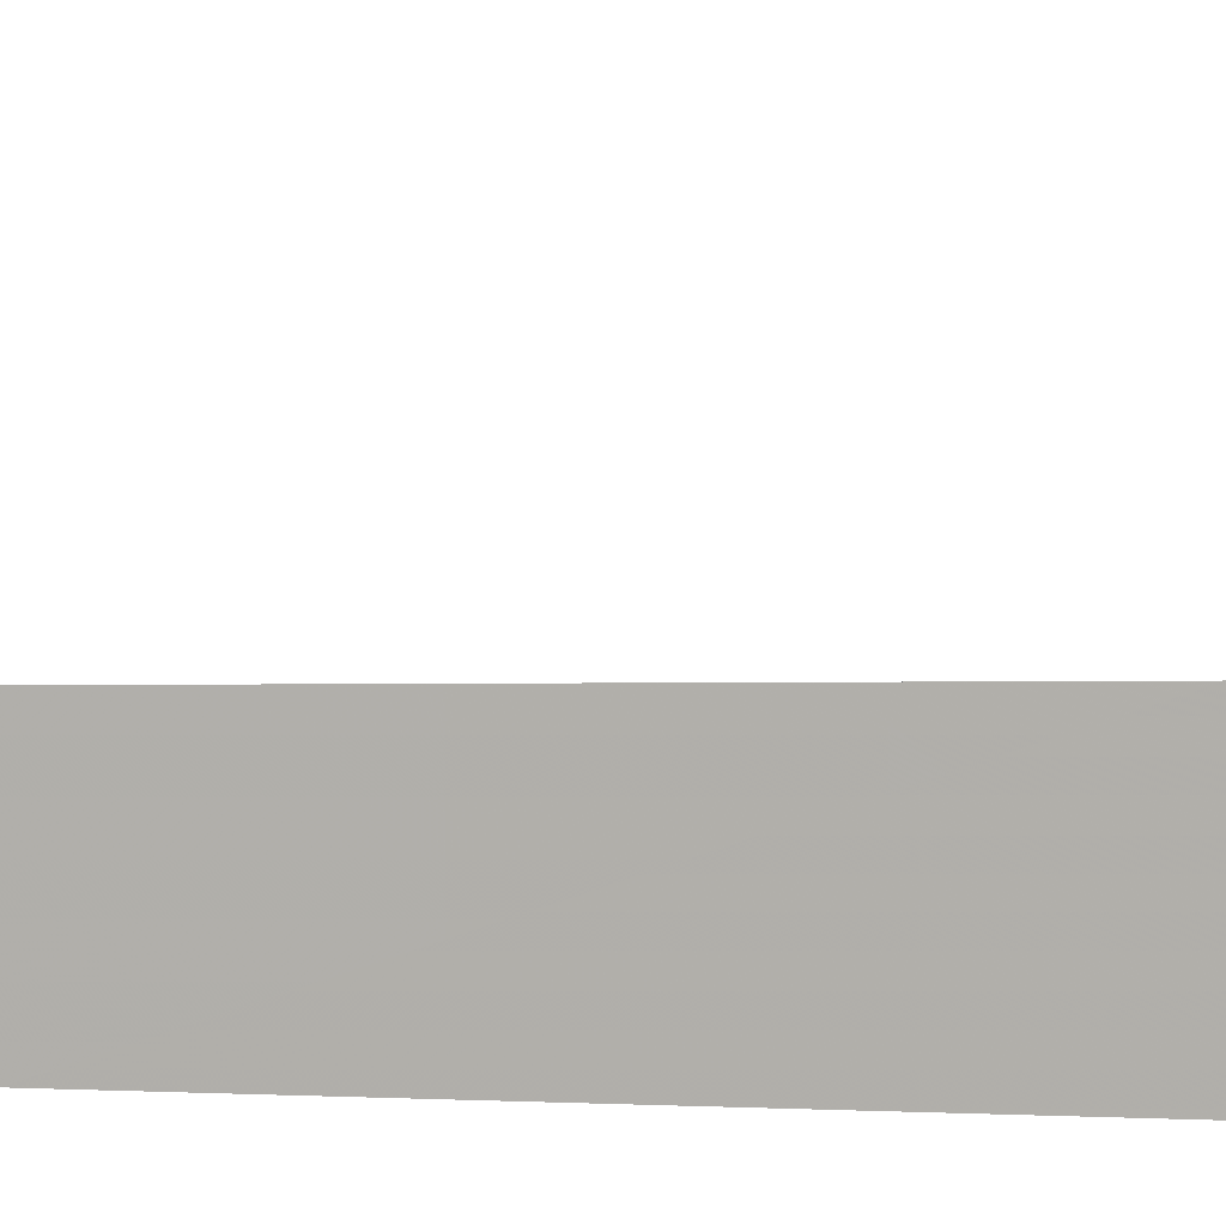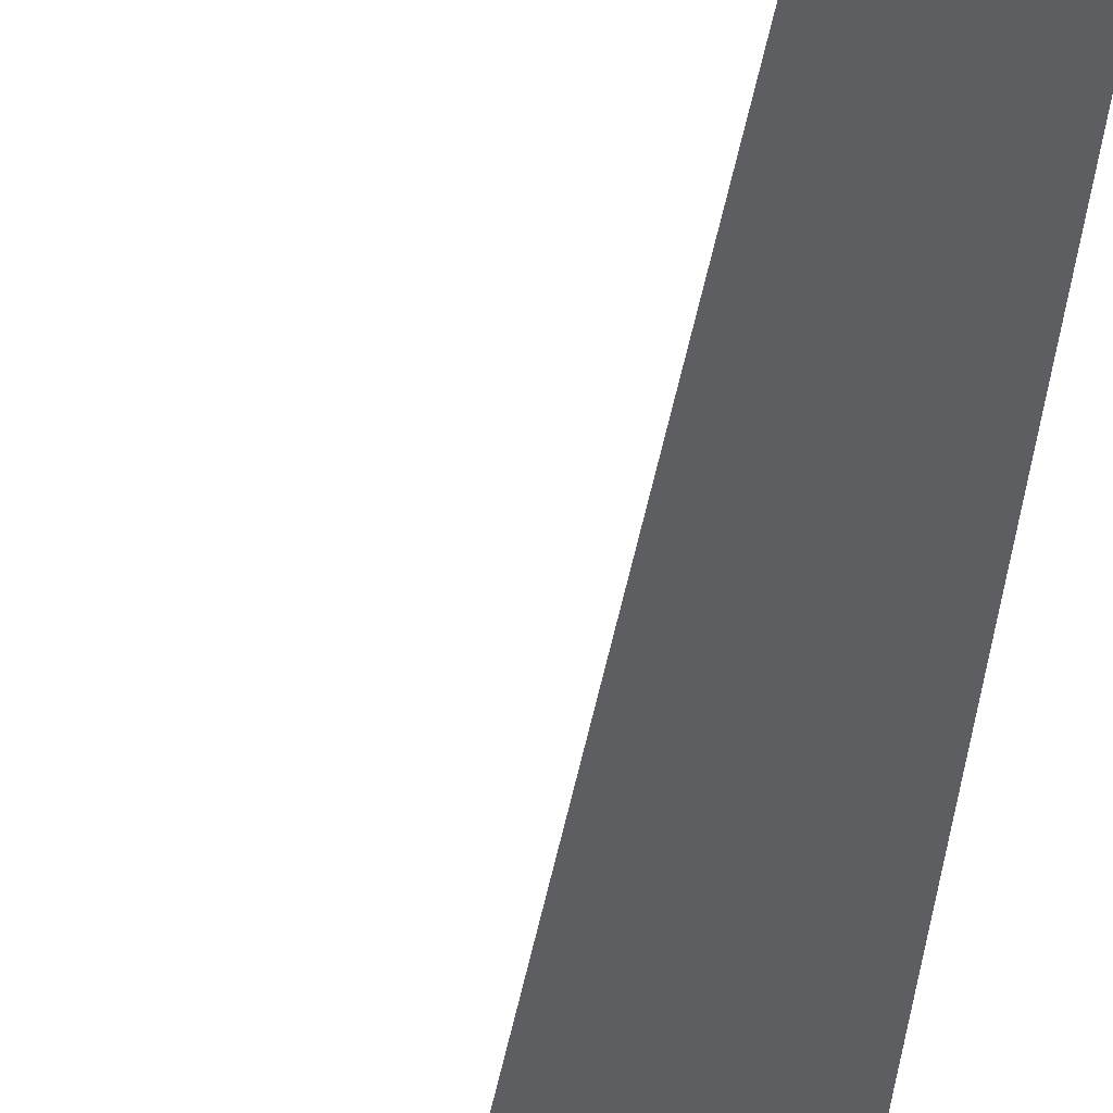
<metadata>
{"format":"obj","ext":"obj","renderer":"f3d","projection":"perspective","resolution":1024,"background":"white","views":[{"elev":9.6,"azim":-81.3,"up":"+Z"},{"elev":-39.1,"azim":172.5,"up":"+Z"}]}
</metadata>
<code>
v  1  -31.87  1
v  2  -31.87  1
v  1  1.999  1
v  1  -31.87  2
f 1 3 2
f 1 4 3
f 1 2 4
f 2 3 4

</code>
